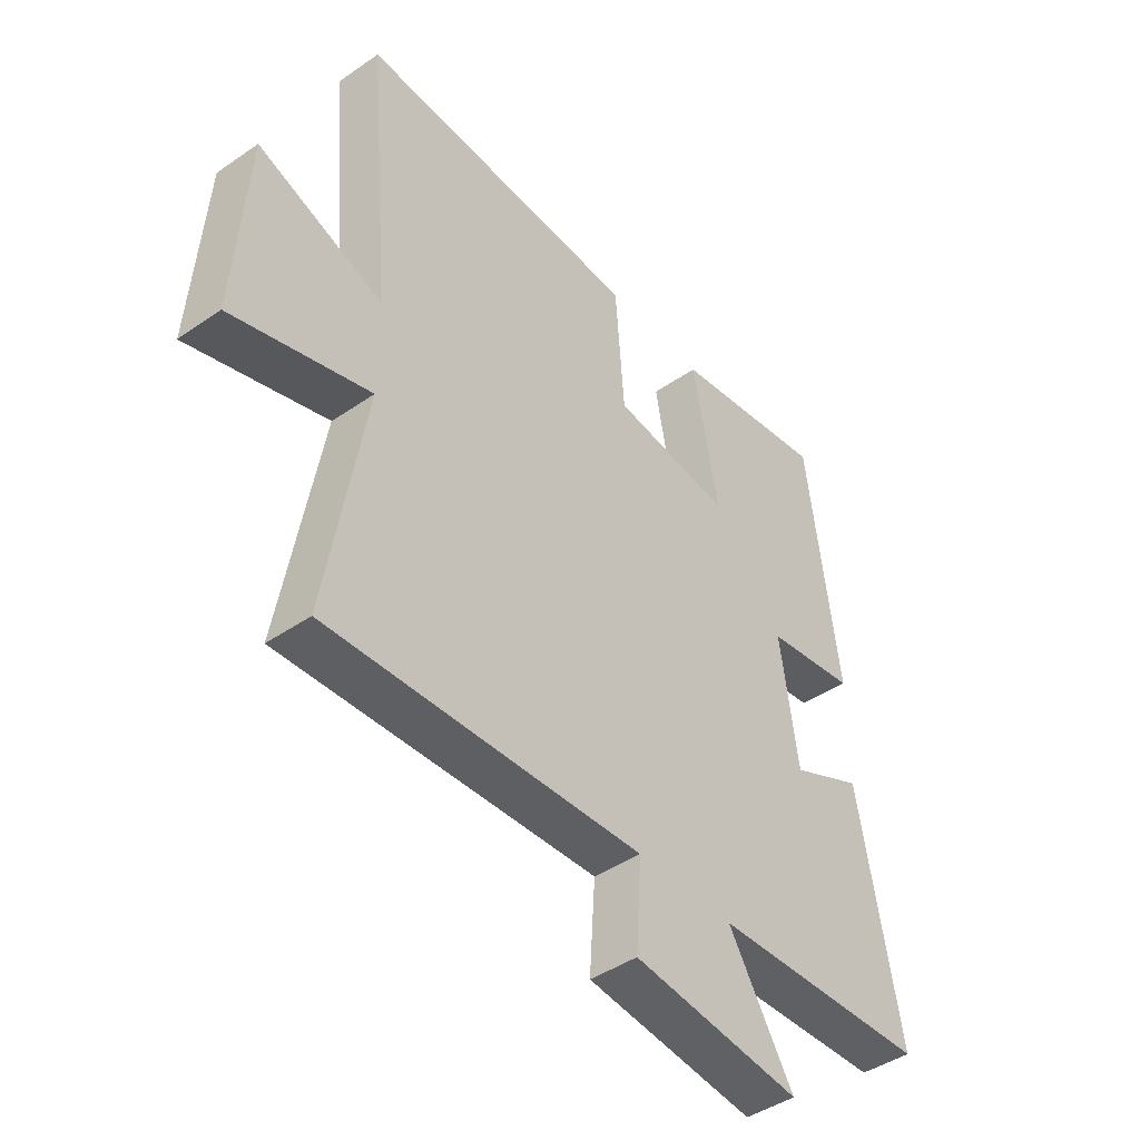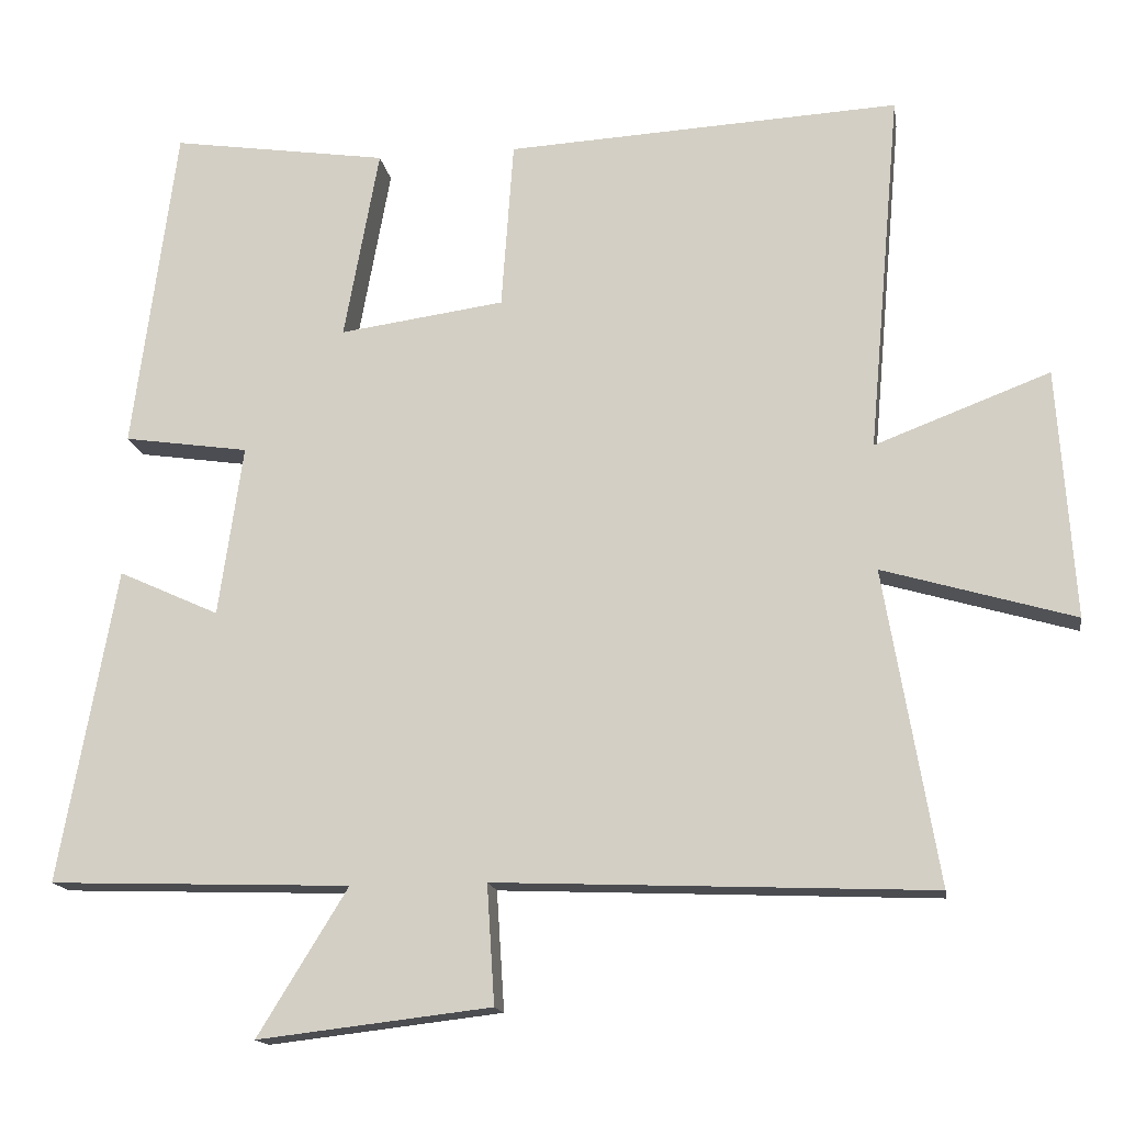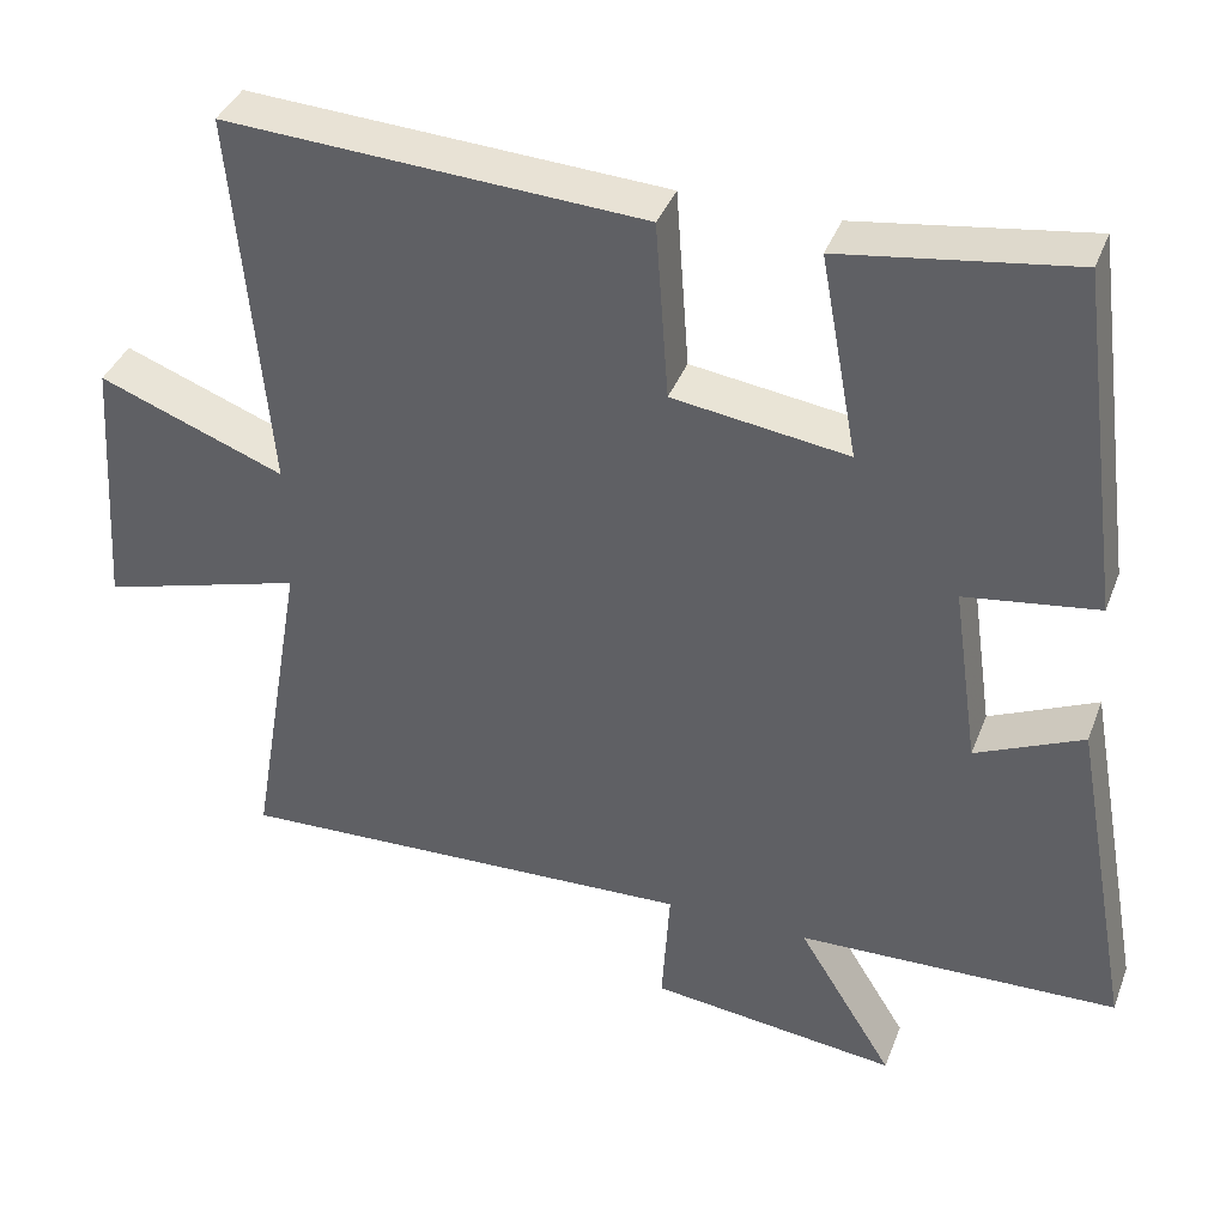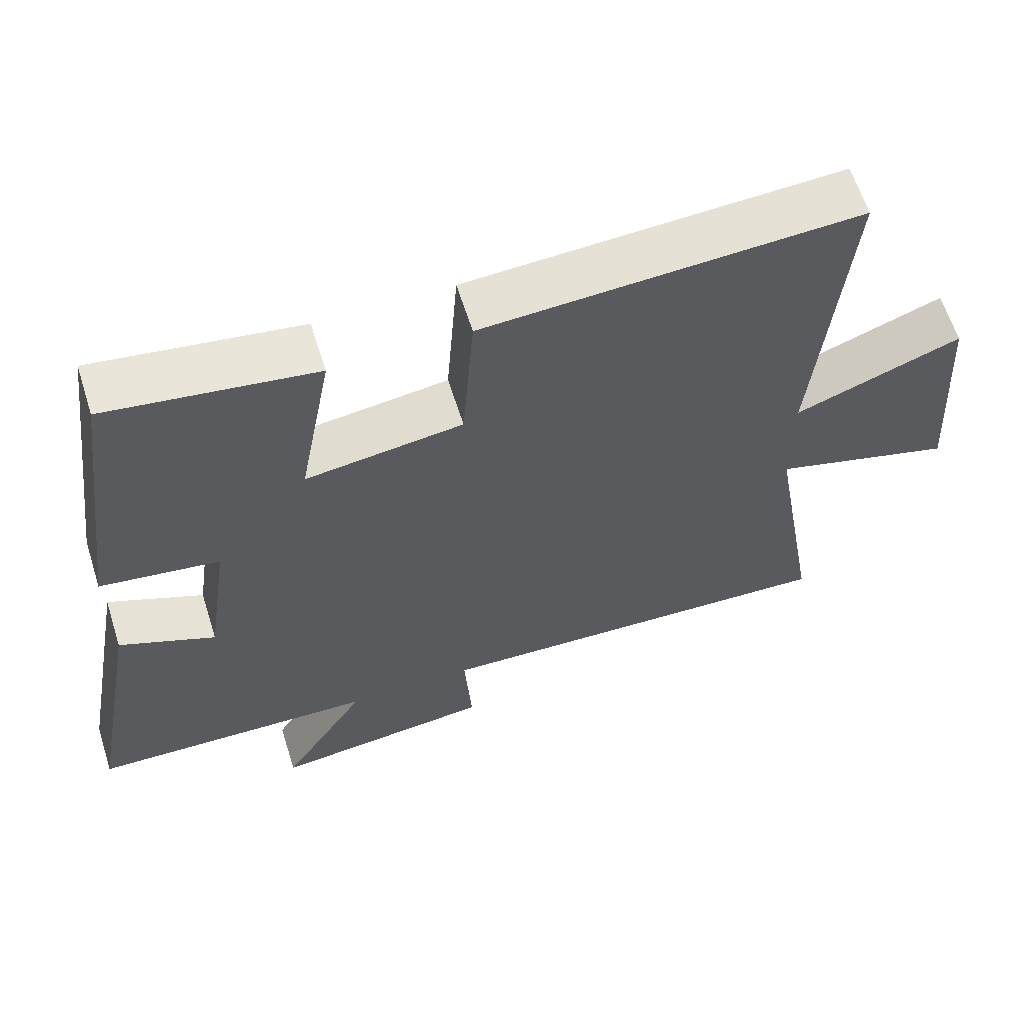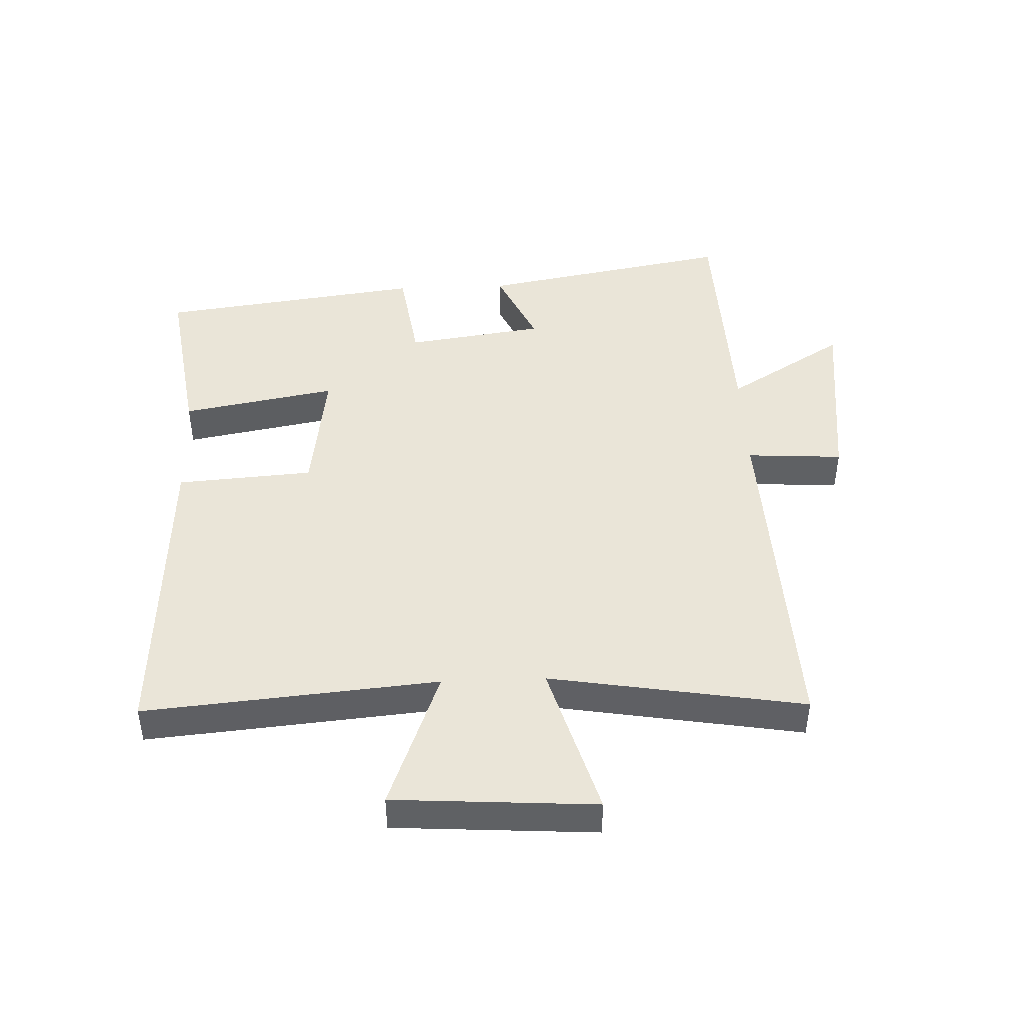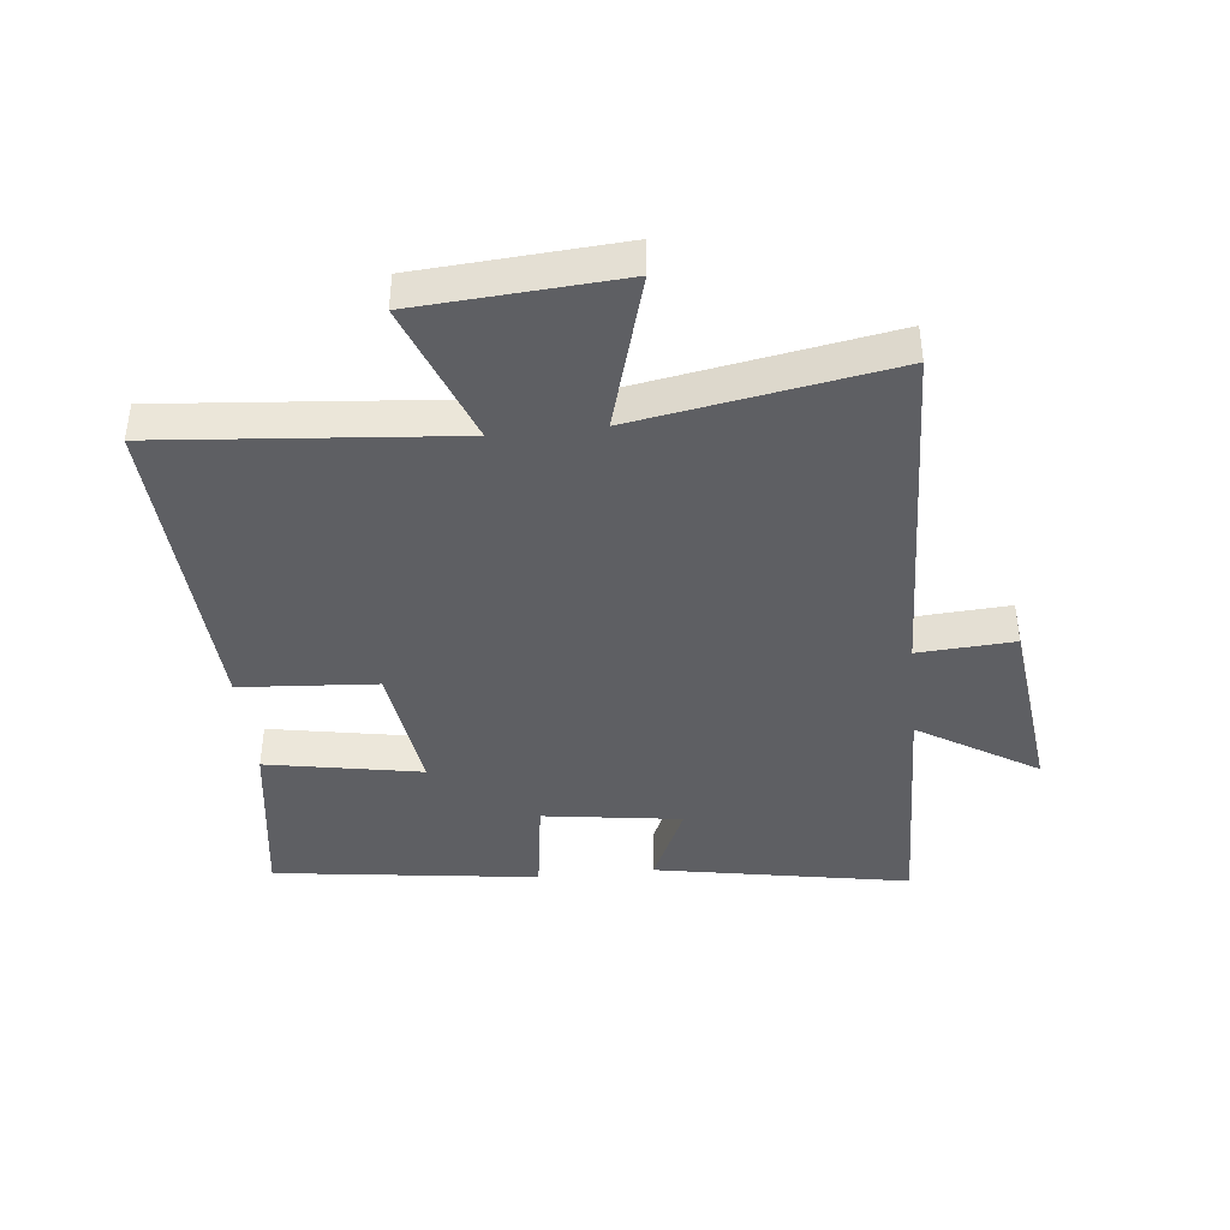
<metadata>
{"format":"obj","ext":"obj","renderer":"f3d","projection":"perspective","resolution":1024,"background":"white","views":[{"elev":-43.8,"azim":129.1,"up":"+Z"},{"elev":-15.4,"azim":8.9,"up":"+Z"},{"elev":38.6,"azim":-160.3,"up":"+Z"},{"elev":62.4,"azim":-17.5,"up":"+Z"},{"elev":44.7,"azim":87.7,"up":"+Y"},{"elev":-41.5,"azim":96.1,"up":"+Y"}]}
</metadata>
<code>
v 0.57 0.07 -0.523
v -0.002 0.07 -0.5
v 0.008 0.07 -0.656
v -0.298 0.07 -0.692
v -0.18 0.07 -0.5
v -0.575 0.07 -0.487
v -0.5 0.07 -0.075
v -0.368 0.07 -0.135
v -0.336 0.07 0.089
v -0.5 0.07 0.113
v -0.443 0.07 0.542
v -0.159 0.07 0.5
v -0.205 0.07 0.249
v 0.011 0.07 0.279
v 0.027 0.07 0.5
v 0.542 0.07 0.528
v 0.5 0.07 0.054
v 0.729 0.07 0.141
v 0.751 0.07 -0.185
v 0.5 0.07 -0.112
v 0.57 0 -0.523
v -0.002 0 -0.5
v 0.008 0 -0.656
v -0.298 0 -0.692
v -0.18 0 -0.5
v -0.575 0 -0.487
v -0.5 0 -0.075
v -0.368 0 -0.135
v -0.336 0 0.089
v -0.5 0 0.113
v -0.443 0 0.542
v -0.159 0 0.5
v -0.205 0 0.249
v 0.011 0 0.279
v 0.027 0 0.5
v 0.542 0 0.528
v 0.5 0 0.054
v 0.729 0 0.141
v 0.751 0 -0.185
v 0.5 0 -0.112
f 17 18 19 20
f 14 15 16 17
f 13 14 17 20
f 11 12 13
f 10 11 13
f 9 10 13
f 20 1 2
f 13 20 2
f 9 13 2
f 8 9 2
f 7 8 2
f 6 7 2
f 5 6 2
f 2 3 4 5
f 40 39 38 37
f 37 36 35 34
f 40 37 34 33
f 33 32 31
f 33 31 30
f 33 30 29
f 22 21 40
f 22 40 33
f 22 33 29
f 22 29 28
f 22 28 27
f 22 27 26
f 22 26 25
f 25 24 23 22
f 1 21 22 2
f 2 22 23 3
f 3 23 24 4
f 4 24 25 5
f 5 25 26 6
f 6 26 27 7
f 7 27 28 8
f 8 28 29 9
f 9 29 30 10
f 10 30 31 11
f 11 31 32 12
f 12 32 33 13
f 13 33 34 14
f 14 34 35 15
f 15 35 36 16
f 16 36 37 17
f 17 37 38 18
f 18 38 39 19
f 19 39 40 20
f 20 40 21 1

</code>
